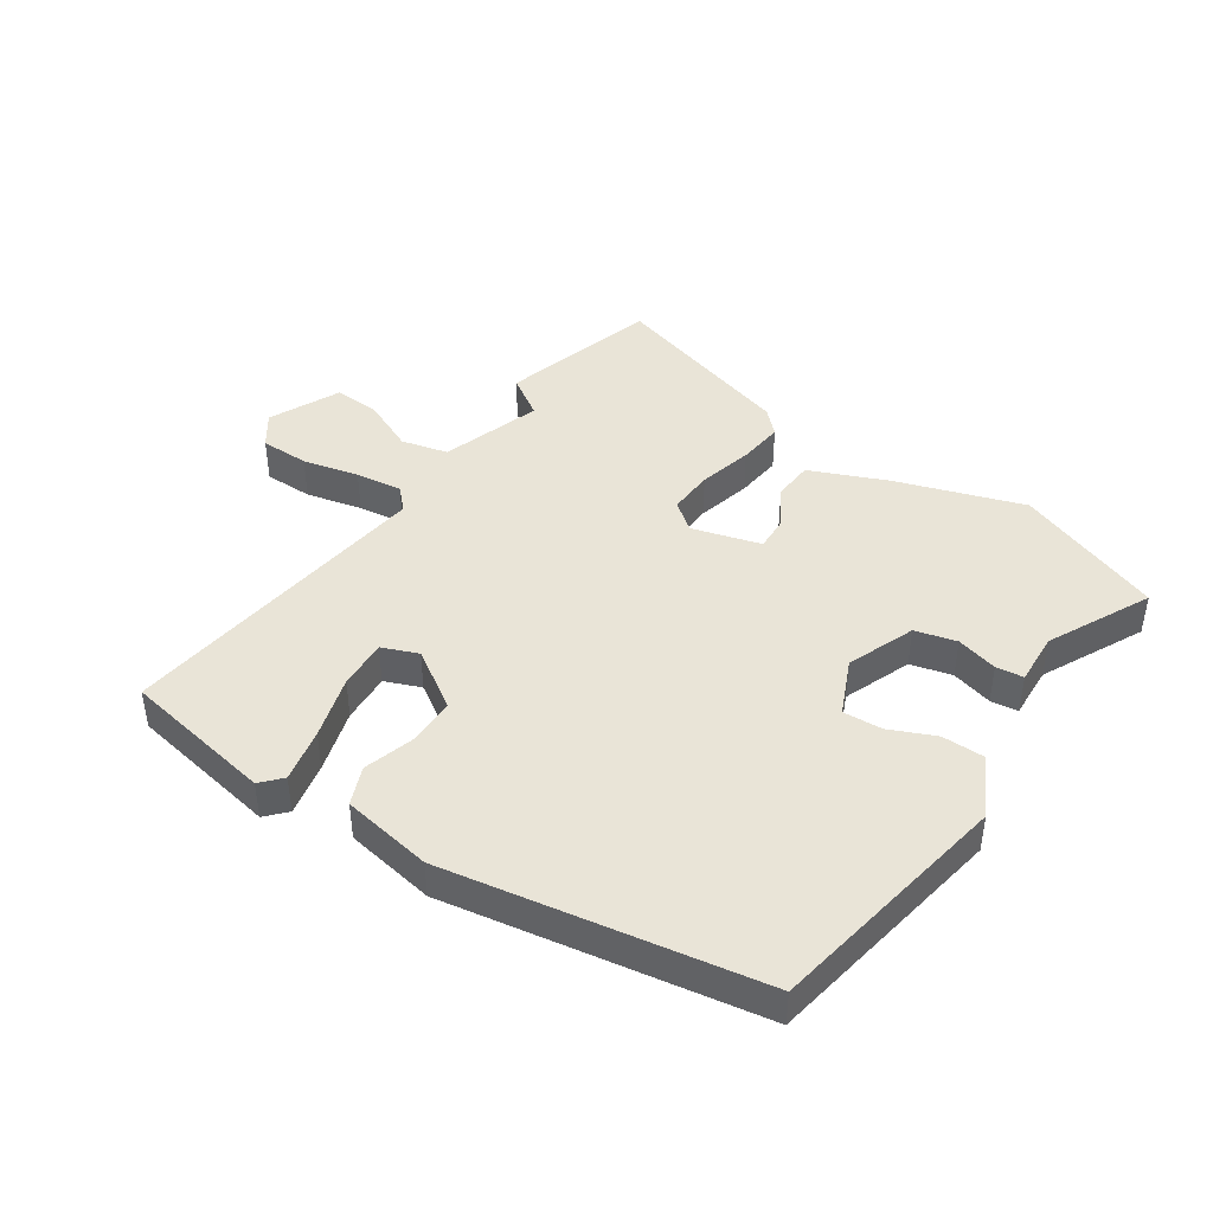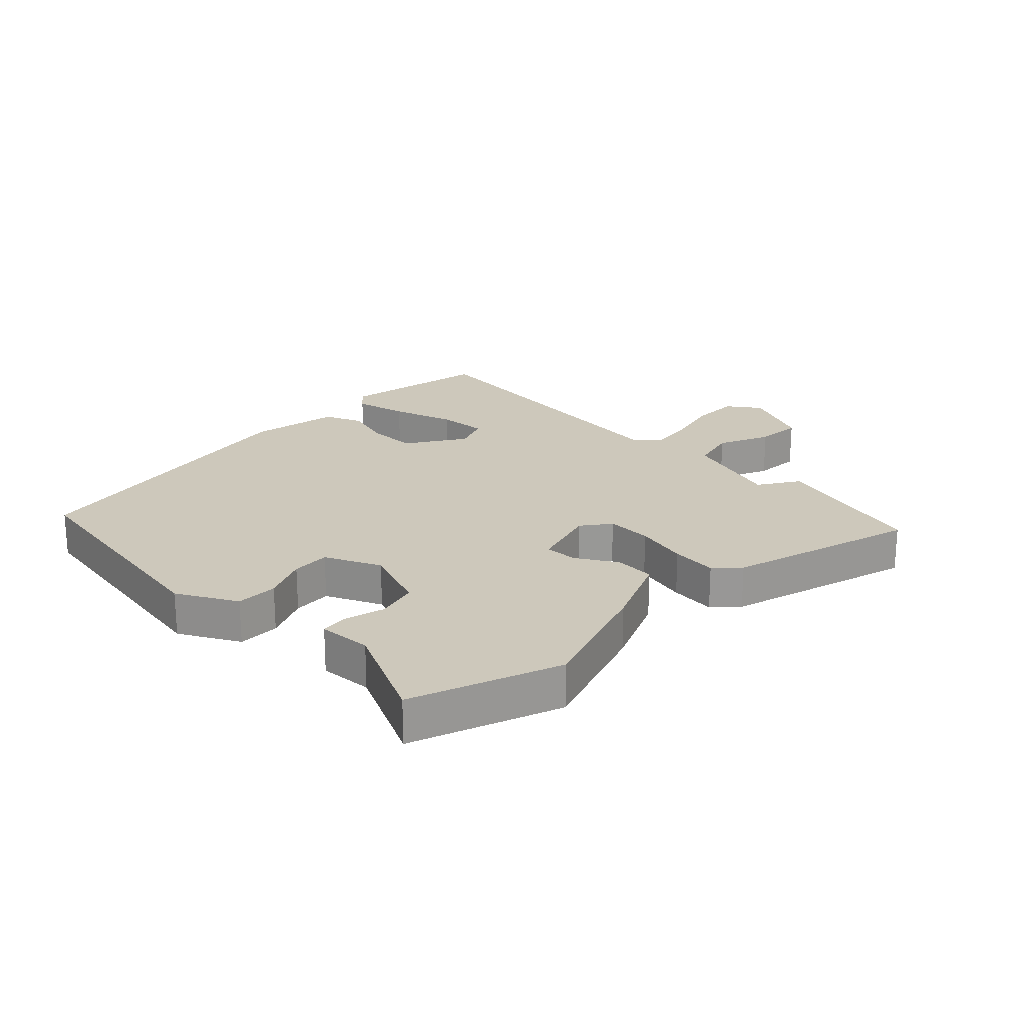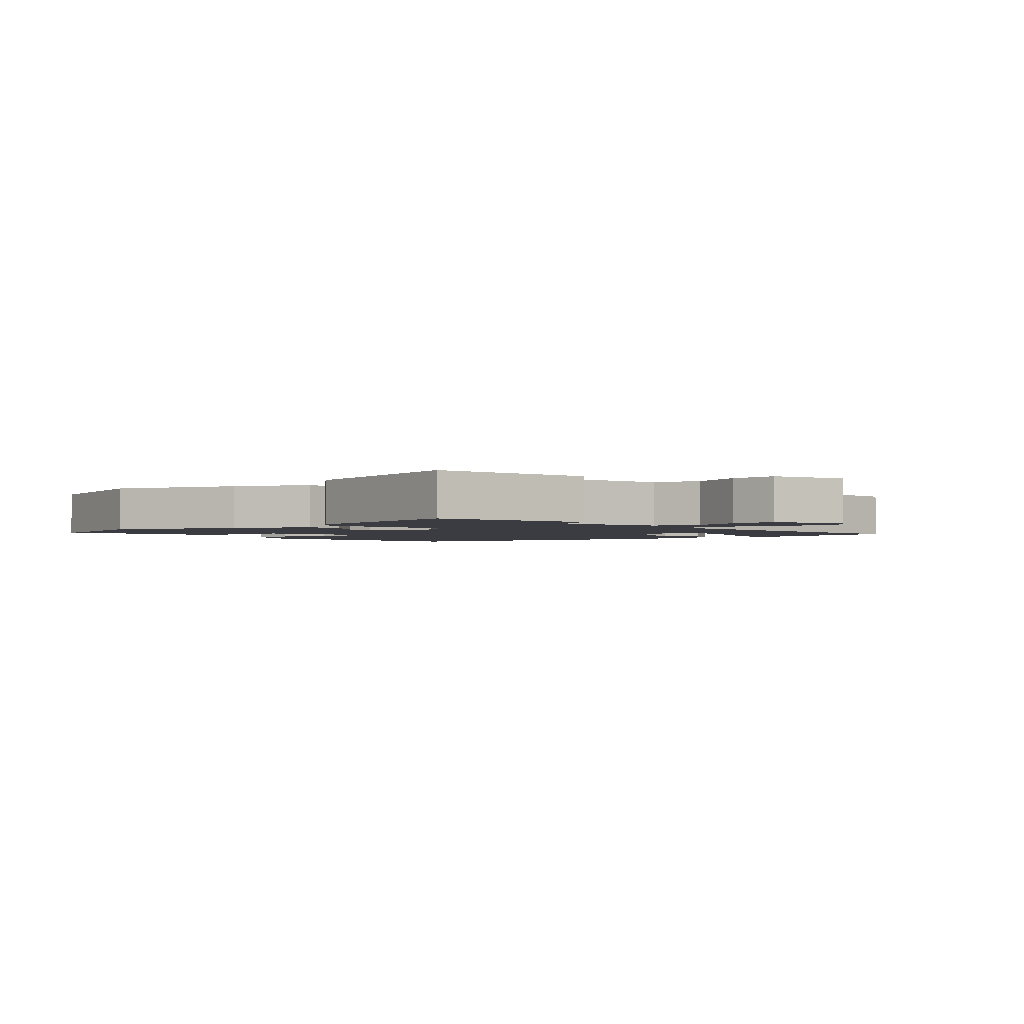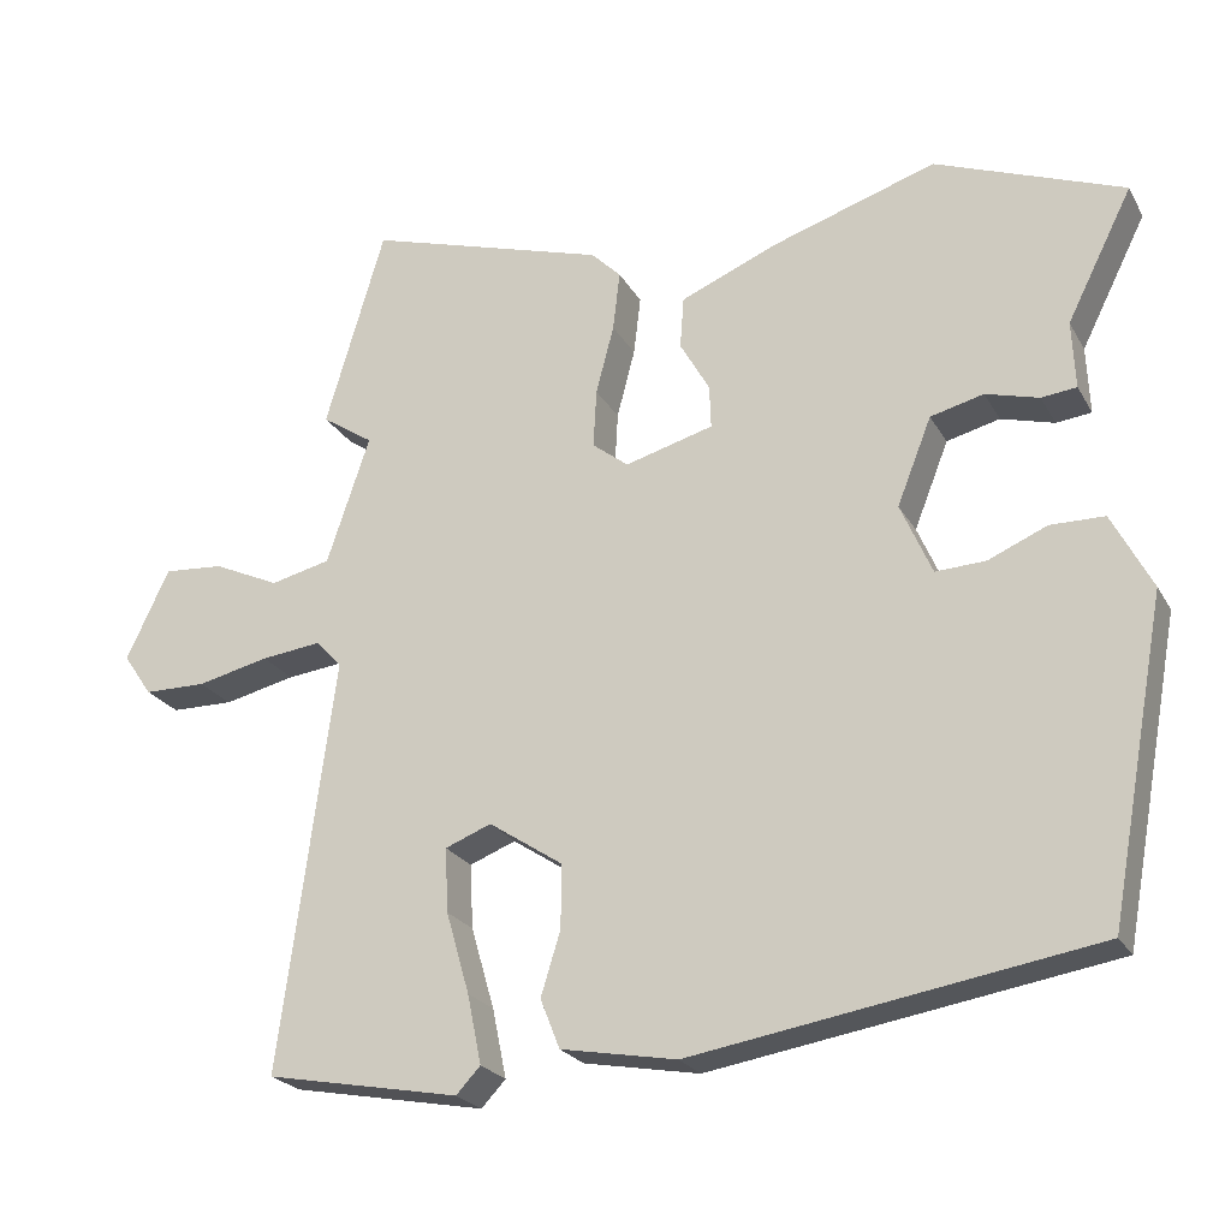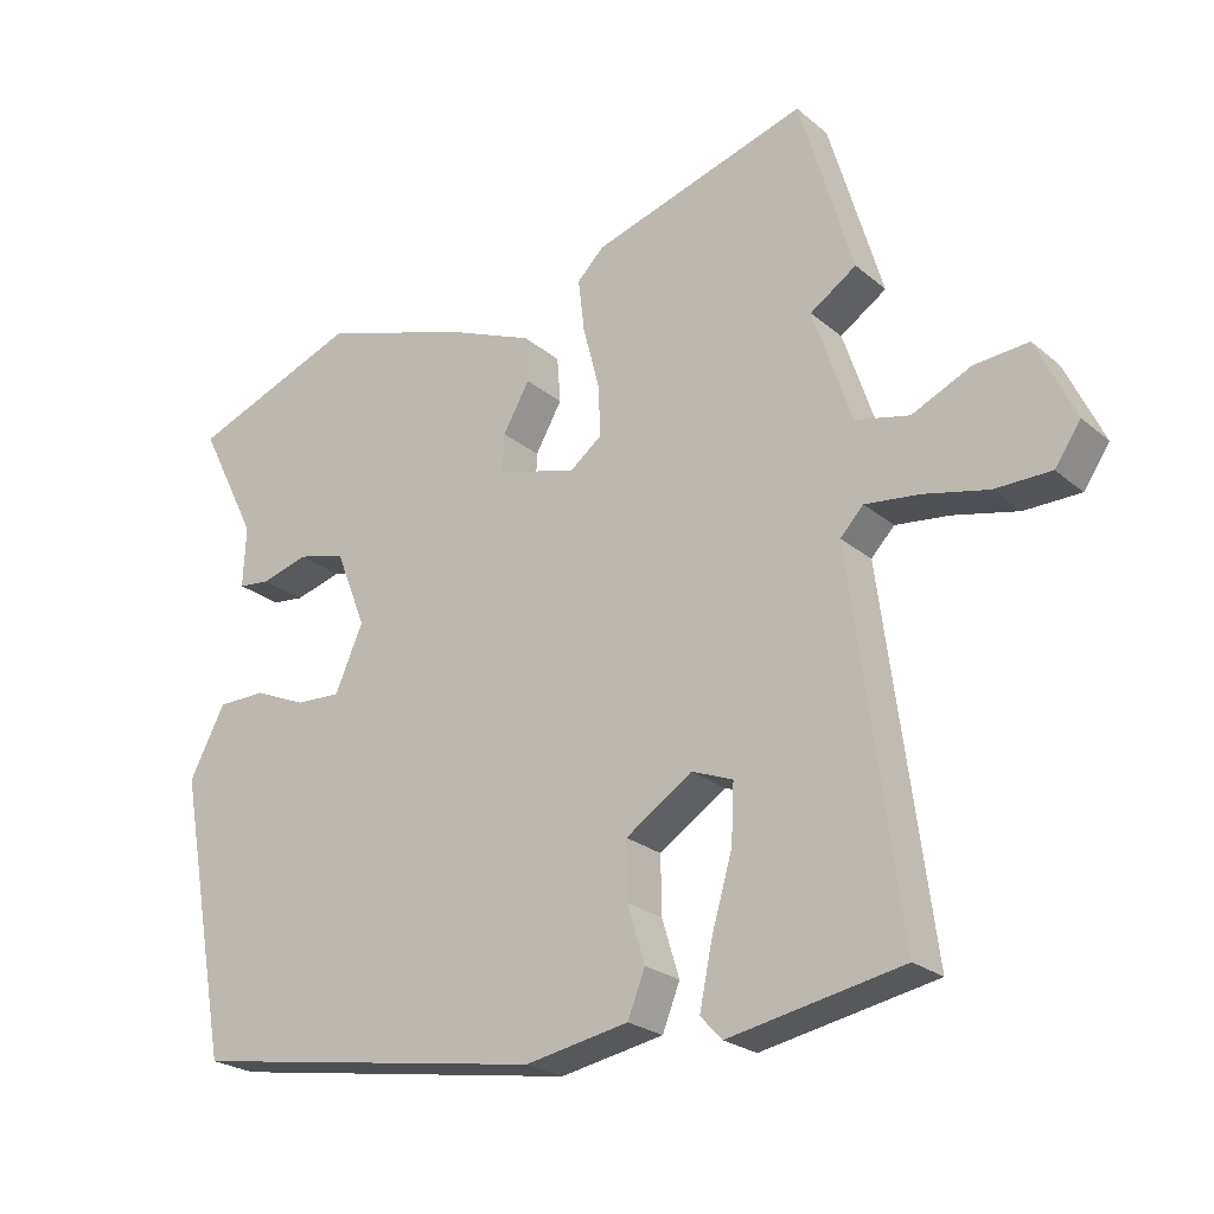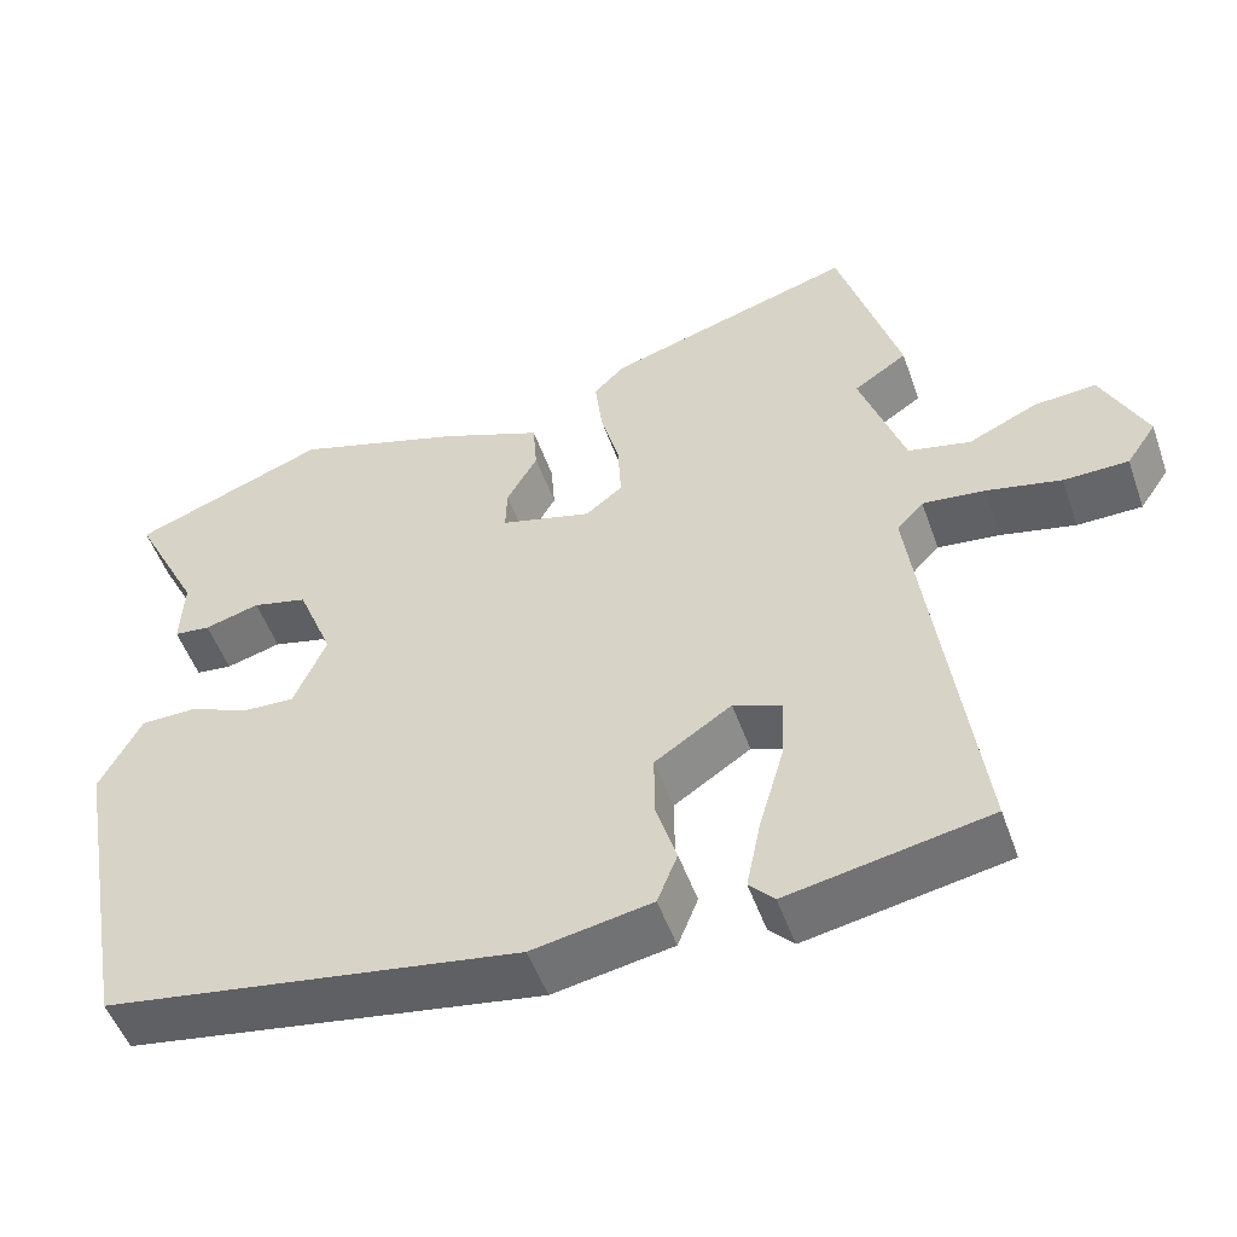
<metadata>
{"format":"obj","ext":"obj","renderer":"f3d","projection":"perspective","resolution":1024,"background":"white","views":[{"elev":43.3,"azim":-146.5,"up":"+Y"},{"elev":21.9,"azim":-46.8,"up":"+Y"},{"elev":-2.2,"azim":38.0,"up":"+Y"},{"elev":-23.4,"azim":-157.2,"up":"+Z"},{"elev":-23.8,"azim":36.4,"up":"+Z"},{"elev":-51.6,"azim":19.3,"up":"+Z"}]}
</metadata>
<code>
v -0.552 0.07 0.48
v -0.311 0.07 0.573
v -0.102 0.07 0.506
v 0.024 0.07 0.454
v 0.029 0.07 0.388
v -0.009 0.07 0.321
v -0.011 0.07 0.266
v 0.102 0.07 0.235
v 0.148 0.07 0.271
v 0.144 0.07 0.346
v 0.121 0.07 0.434
v 0.112 0.07 0.51
v 0.15 0.07 0.548
v 0.458 0.07 0.642
v 0.534 0.07 0.385
v 0.468 0.07 0.341
v 0.523 0.07 0.177
v 0.6 0.07 0.159
v 0.685 0.07 0.198
v 0.762 0.07 0.204
v 0.817 0.07 0.088
v 0.78 0.07 0.034
v 0.7 0.07 0.033
v 0.608 0.07 0.054
v 0.531 0.07 0.063
v 0.498 0.07 0.028
v 0.568 0.07 -0.498
v 0.32 0.07 -0.545
v 0.289 0.07 -0.512
v 0.307 0.07 -0.424
v 0.337 0.07 -0.32
v 0.341 0.07 -0.238
v 0.282 0.07 -0.215
v 0.187 0.07 -0.278
v 0.188 0.07 -0.359
v 0.213 0.07 -0.44
v 0.188 0.07 -0.503
v 0.04 0.07 -0.53
v -0.472 0.07 -0.447
v -0.546 0.07 -0.044
v -0.495 0.07 0.054
v -0.426 0.07 0.055
v -0.351 0.07 0.023
v -0.287 0.07 0.02
v -0.247 0.07 0.112
v -0.291 0.07 0.223
v -0.359 0.07 0.24
v -0.427 0.07 0.221
v -0.472 0.07 0.226
v -0.468 0.07 0.313
v -0.552 0 0.48
v -0.311 0 0.573
v -0.102 0 0.506
v 0.024 0 0.454
v 0.029 0 0.388
v -0.009 0 0.321
v -0.011 0 0.266
v 0.102 0 0.235
v 0.148 0 0.271
v 0.144 0 0.346
v 0.121 0 0.434
v 0.112 0 0.51
v 0.15 0 0.548
v 0.458 0 0.642
v 0.534 0 0.385
v 0.468 0 0.341
v 0.523 0 0.177
v 0.6 0 0.159
v 0.685 0 0.198
v 0.762 0 0.204
v 0.817 0 0.088
v 0.78 0 0.034
v 0.7 0 0.033
v 0.608 0 0.054
v 0.531 0 0.063
v 0.498 0 0.028
v 0.568 0 -0.498
v 0.32 0 -0.545
v 0.289 0 -0.512
v 0.307 0 -0.424
v 0.337 0 -0.32
v 0.341 0 -0.238
v 0.282 0 -0.215
v 0.187 0 -0.278
v 0.188 0 -0.359
v 0.213 0 -0.44
v 0.188 0 -0.503
v 0.04 0 -0.53
v -0.472 0 -0.447
v -0.546 0 -0.044
v -0.495 0 0.054
v -0.426 0 0.055
v -0.351 0 0.023
v -0.287 0 0.02
v -0.247 0 0.112
v -0.291 0 0.223
v -0.359 0 0.24
v -0.427 0 0.221
v -0.472 0 0.226
v -0.468 0 0.313
f 47 48 49 50
f 4 5 6
f 3 4 6
f 2 3 6
f 1 2 6
f 50 1 6
f 47 50 6
f 46 47 6
f 45 46 6 7
f 44 45 7 8
f 41 42 43
f 40 41 43
f 39 40 43
f 38 39 43
f 37 38 43
f 36 37 43
f 35 36 43
f 34 35 43 44
f 33 34 44 8
f 29 30 31
f 28 29 31
f 27 28 31
f 26 27 31
f 26 31 32
f 22 23 24
f 21 22 24
f 20 21 24
f 19 20 24
f 18 19 24
f 17 18 24 25
f 16 17 25 26
f 14 15 16
f 13 14 16
f 12 13 16
f 11 12 16
f 10 11 16
f 26 32 33
f 16 26 33
f 10 16 33
f 9 10 33
f 8 9 33
f 100 99 98 97
f 56 55 54
f 56 54 53
f 56 53 52
f 56 52 51
f 56 51 100
f 56 100 97
f 56 97 96
f 57 56 96 95
f 58 57 95 94
f 93 92 91
f 93 91 90
f 93 90 89
f 93 89 88
f 93 88 87
f 93 87 86
f 93 86 85
f 94 93 85 84
f 58 94 84 83
f 81 80 79
f 81 79 78
f 81 78 77
f 81 77 76
f 82 81 76
f 74 73 72
f 74 72 71
f 74 71 70
f 74 70 69
f 74 69 68
f 75 74 68 67
f 76 75 67 66
f 66 65 64
f 66 64 63
f 66 63 62
f 66 62 61
f 66 61 60
f 83 82 76
f 83 76 66
f 83 66 60
f 83 60 59
f 83 59 58
f 1 51 52 2
f 2 52 53 3
f 3 53 54 4
f 4 54 55 5
f 5 55 56 6
f 6 56 57 7
f 7 57 58 8
f 8 58 59 9
f 9 59 60 10
f 10 60 61 11
f 11 61 62 12
f 12 62 63 13
f 13 63 64 14
f 14 64 65 15
f 15 65 66 16
f 16 66 67 17
f 17 67 68 18
f 18 68 69 19
f 19 69 70 20
f 20 70 71 21
f 21 71 72 22
f 22 72 73 23
f 23 73 74 24
f 24 74 75 25
f 25 75 76 26
f 26 76 77 27
f 27 77 78 28
f 28 78 79 29
f 29 79 80 30
f 30 80 81 31
f 31 81 82 32
f 32 82 83 33
f 33 83 84 34
f 34 84 85 35
f 35 85 86 36
f 36 86 87 37
f 37 87 88 38
f 38 88 89 39
f 39 89 90 40
f 40 90 91 41
f 41 91 92 42
f 42 92 93 43
f 43 93 94 44
f 44 94 95 45
f 45 95 96 46
f 46 96 97 47
f 47 97 98 48
f 48 98 99 49
f 49 99 100 50
f 50 100 51 1

</code>
